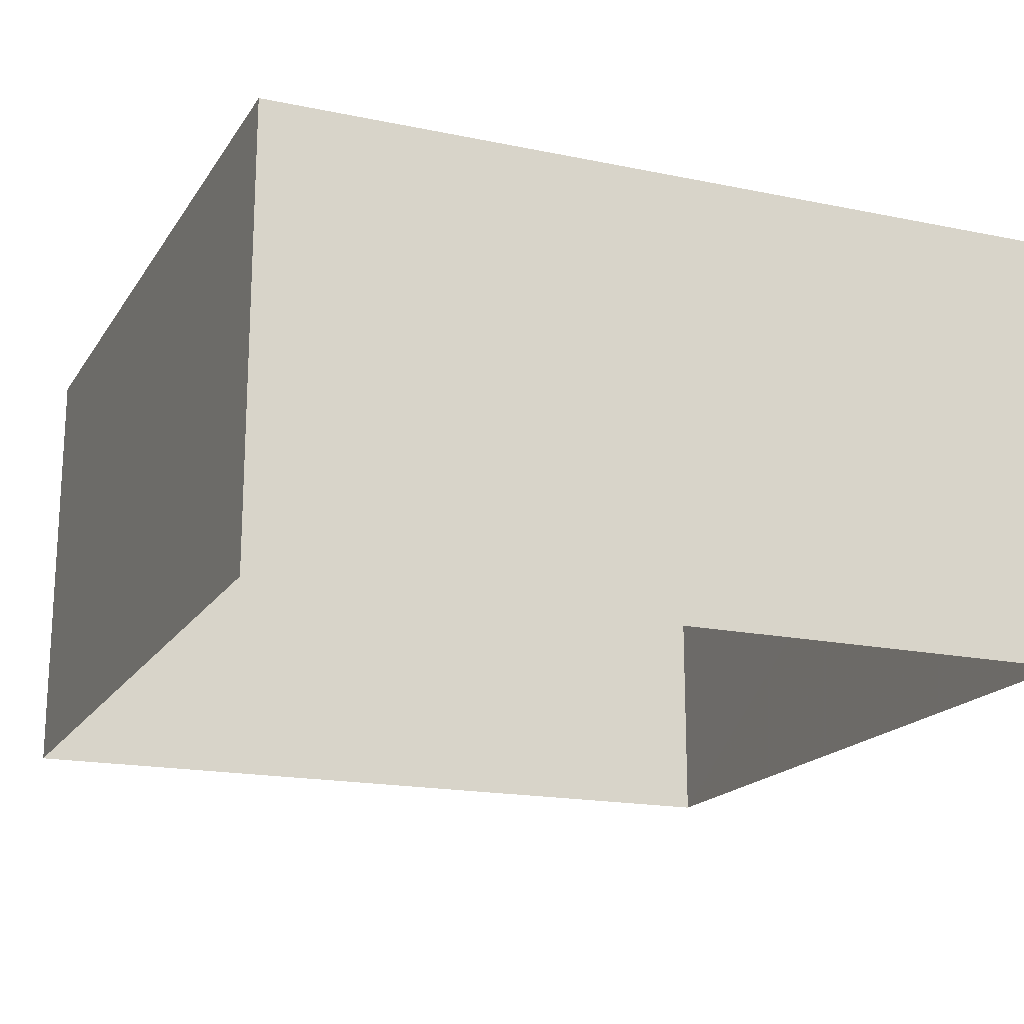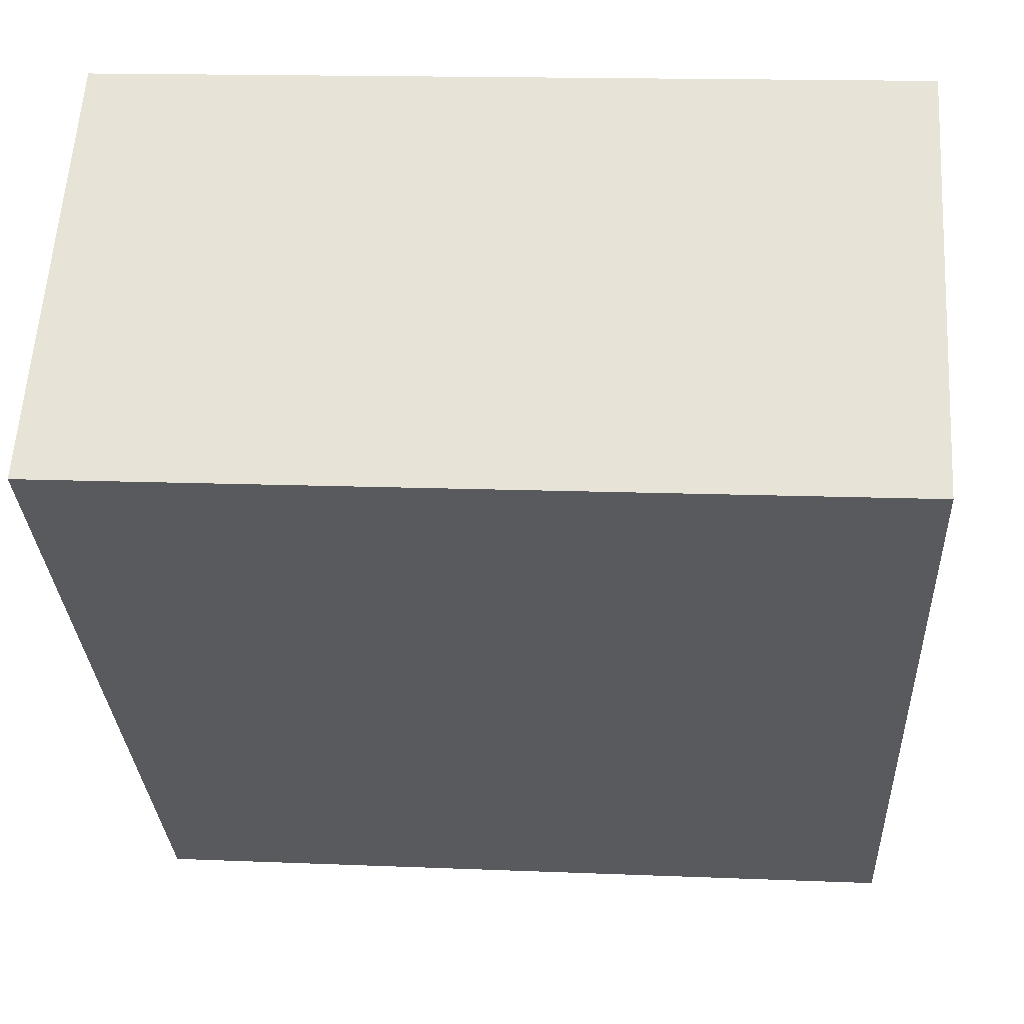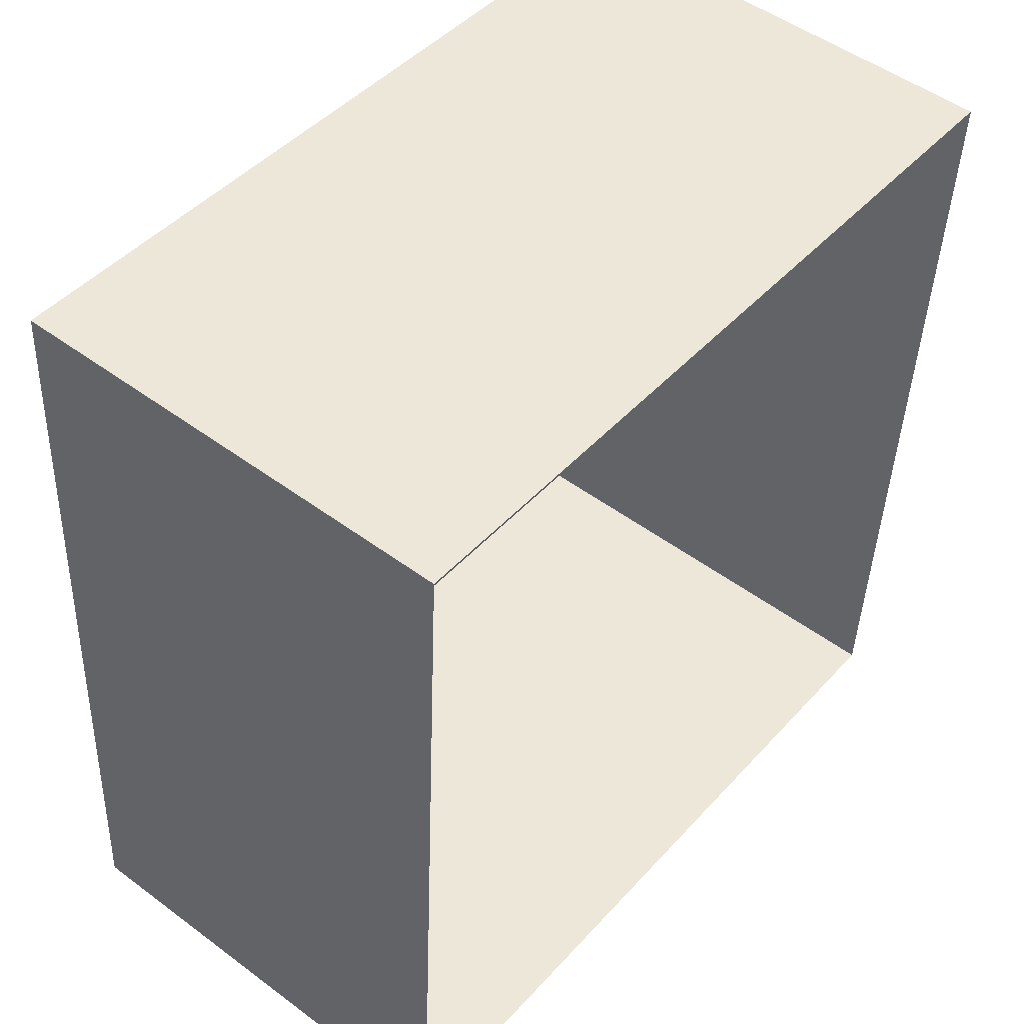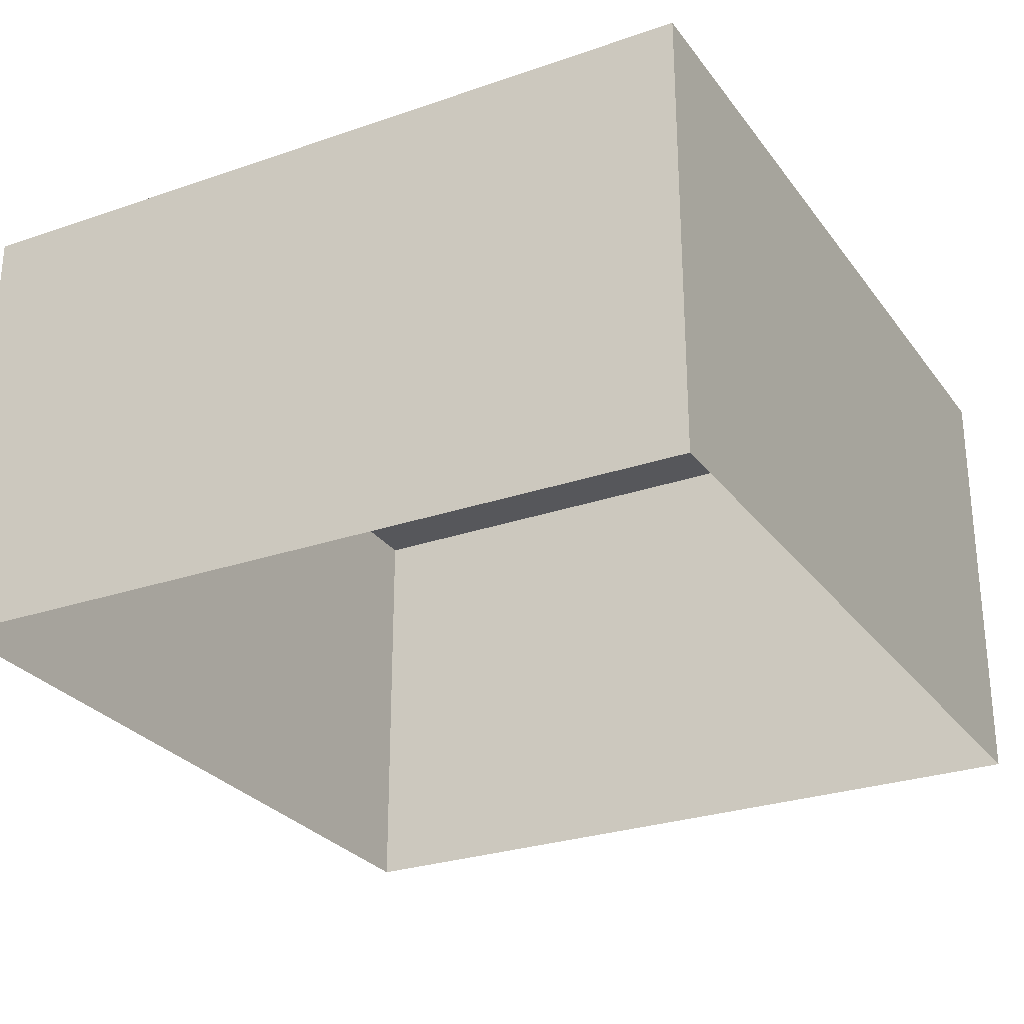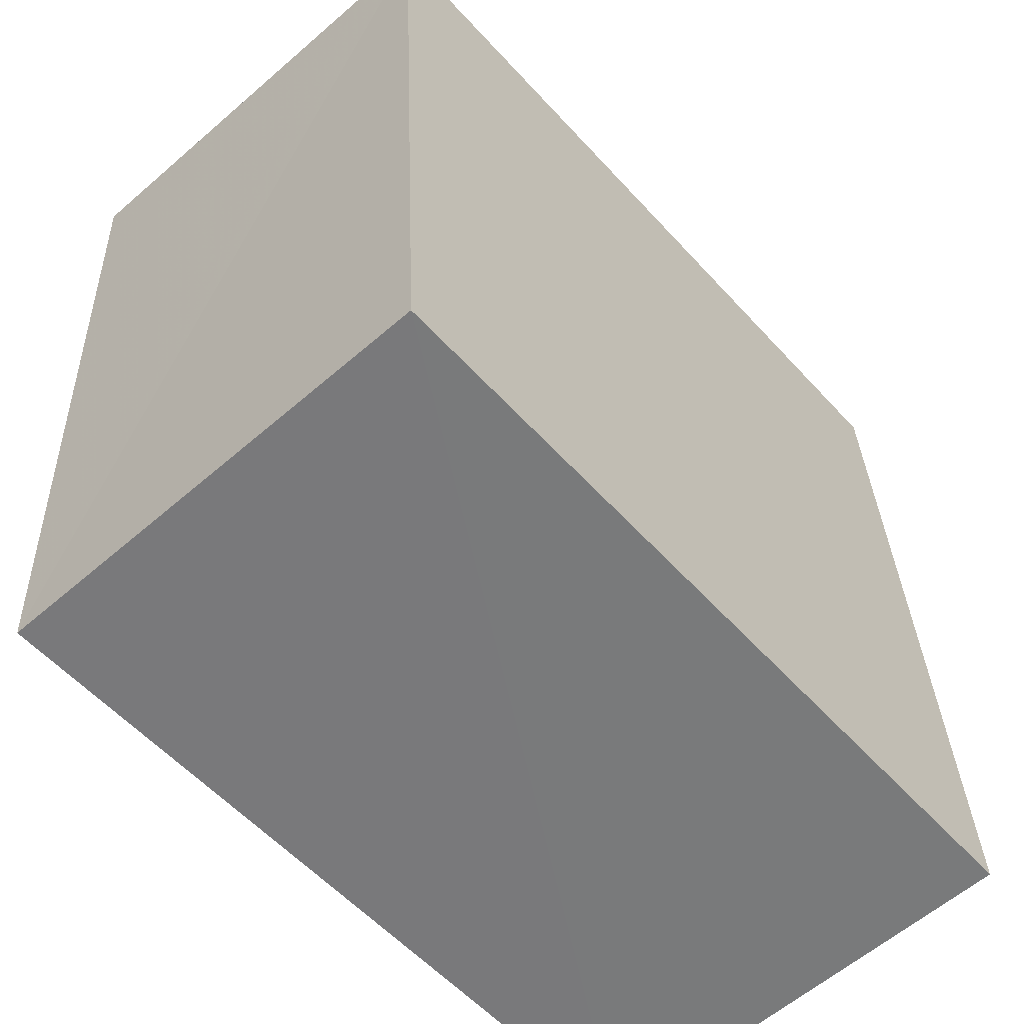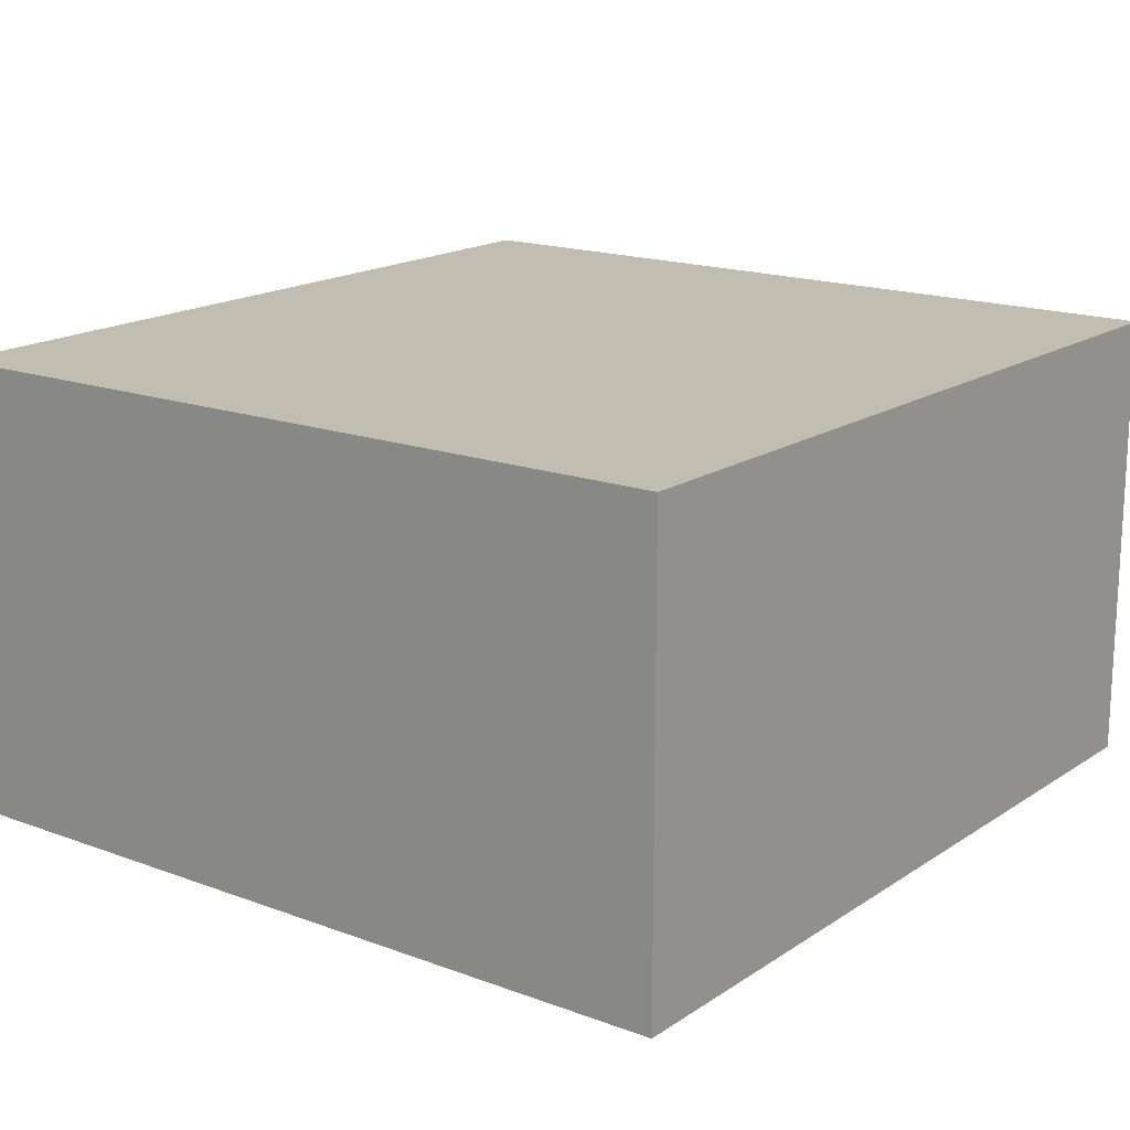
<metadata>
{"format":"obj","ext":"obj","renderer":"f3d","projection":"perspective","resolution":1024,"background":"white","views":[{"elev":-18.1,"azim":-109.3,"up":"+Z"},{"elev":59.1,"azim":3.6,"up":"+Y"},{"elev":49.8,"azim":129.0,"up":"+Y"},{"elev":-27.3,"azim":31.3,"up":"+Z"},{"elev":-60.2,"azim":-48.5,"up":"+Y"},{"elev":16.9,"azim":-139.5,"up":"+Z"}]}
</metadata>
<code>
v -3.146e+05 3.969e+04 7.459
v -3.146e+05 3.969e+04 7.459
v -3.146e+05 3.969e+04 7.459
v -3.146e+05 3.969e+04 7.46
v -3.146e+05 3.969e+04 8.743
v -3.146e+05 3.969e+04 8.743
v -3.146e+05 3.969e+04 8.742
v -3.146e+05 3.969e+04 8.743
f 1 2 3
f 1 4 2
f 5 6 7
f 5 8 6
f 5 3 2
f 5 7 3
f 8 4 1
f 6 8 1
f 8 2 4
f 8 5 2
f 6 1 3
f 7 6 3

</code>
